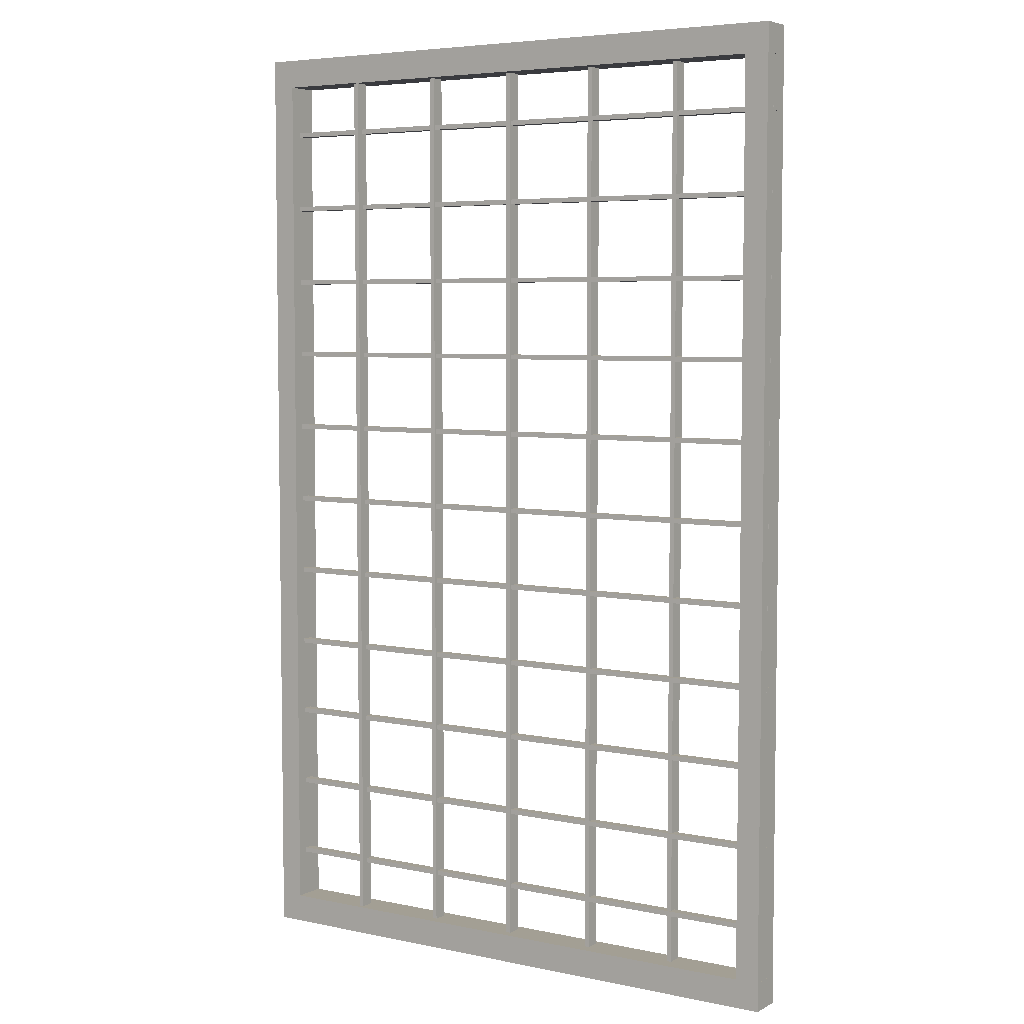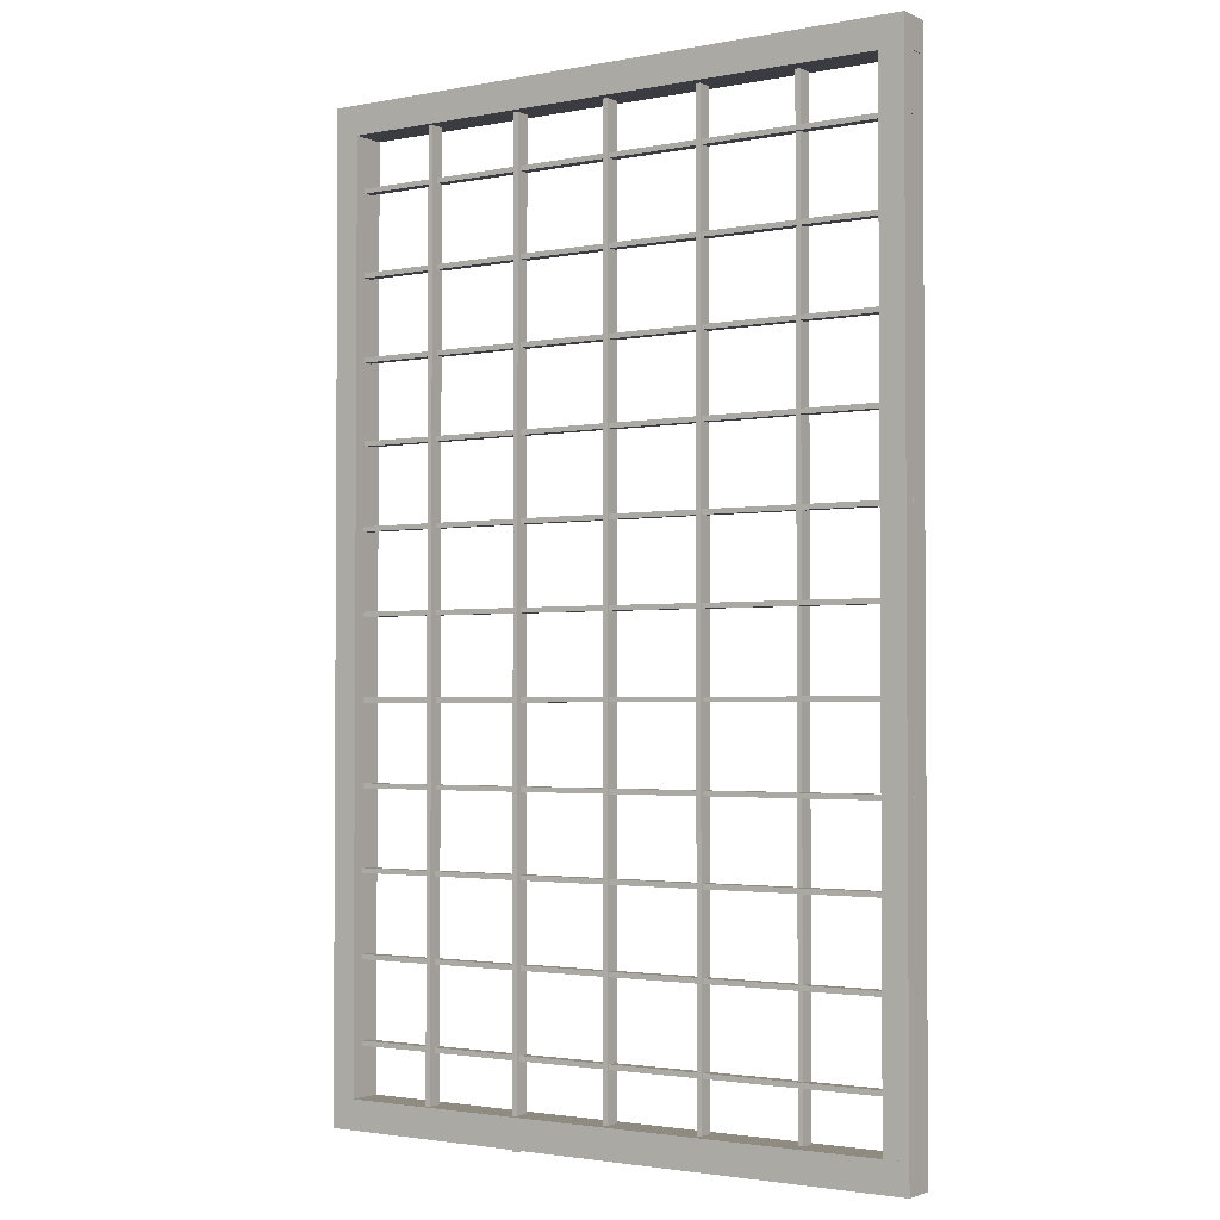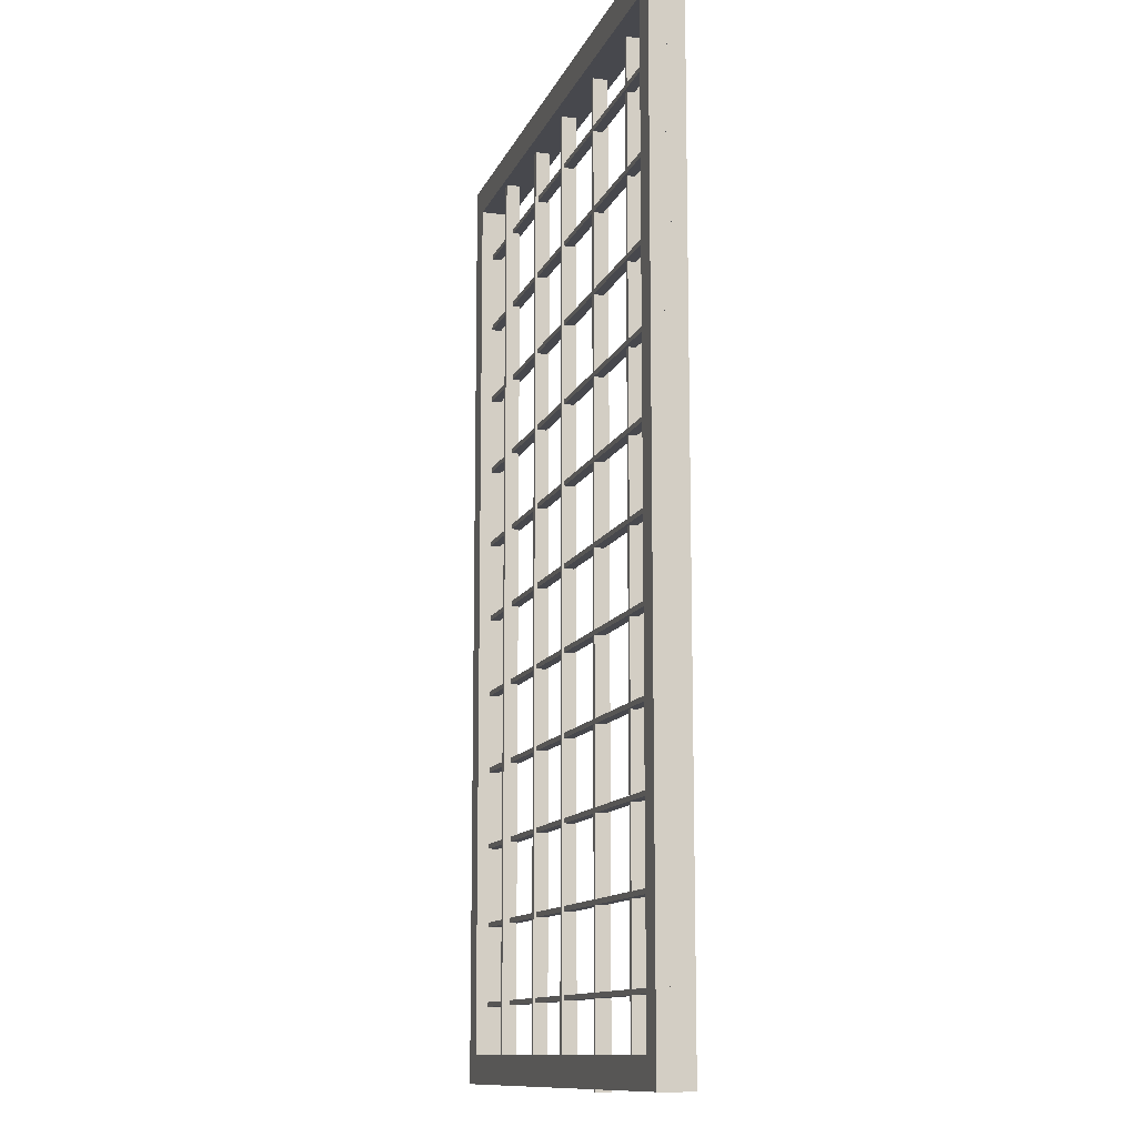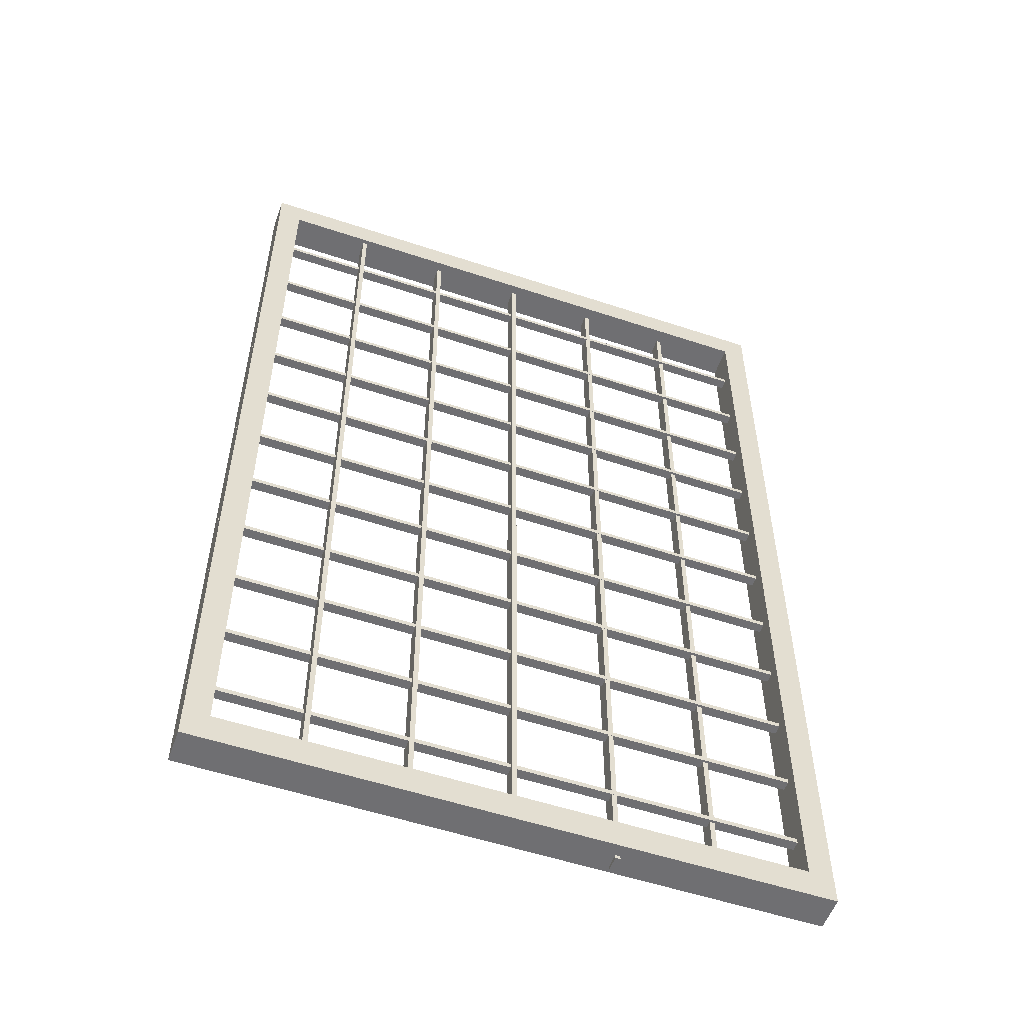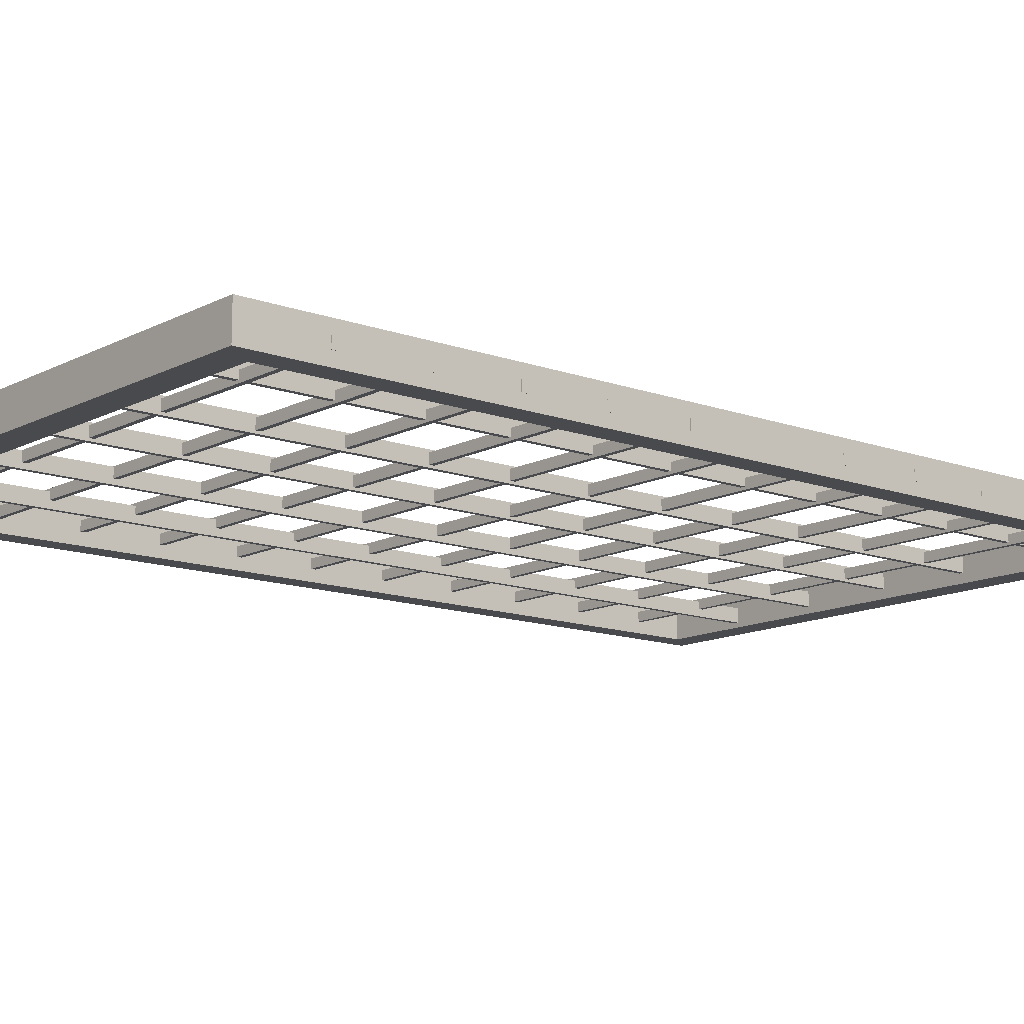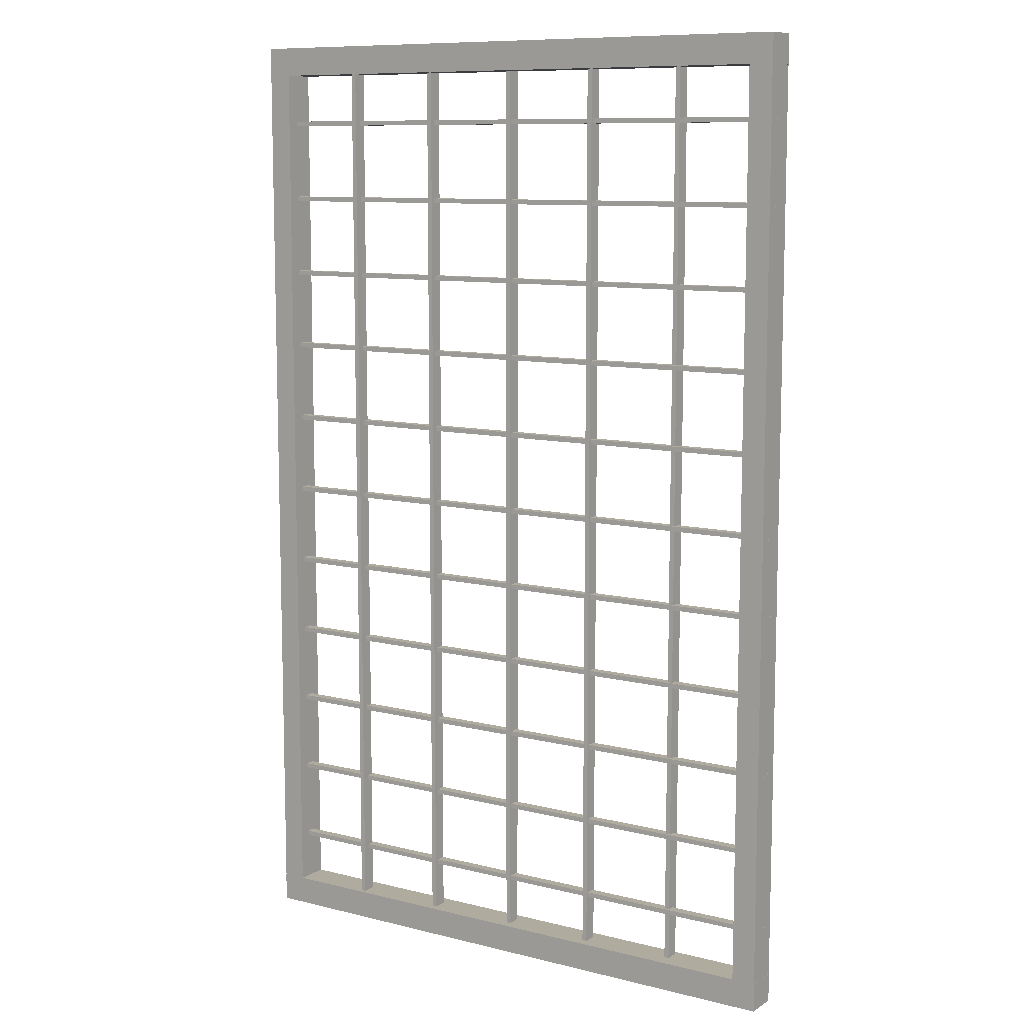
<metadata>
{"format":"obj","ext":"obj","renderer":"f3d","projection":"perspective","resolution":1024,"background":"white","views":[{"elev":5.4,"azim":33.1,"up":"+Y"},{"elev":-2.2,"azim":-146.2,"up":"+Y"},{"elev":-11.9,"azim":73.6,"up":"+Y"},{"elev":-54.7,"azim":-19.4,"up":"+Y"},{"elev":-12.9,"azim":-130.1,"up":"+Z"},{"elev":9.7,"azim":-147.0,"up":"+Y"}]}
</metadata>
<code>
o Cube.020
v 1.58 -3.998 0.01974
v 1.58 4.002 0.01974
v 1.58 -3.998 -0.1003
v 1.58 4.002 -0.1003
v 1.62 -3.998 0.01974
v 1.62 4.002 0.01974
v 1.62 -3.998 -0.1003
v 1.62 4.002 -0.1003
v 0.78 -4.03 0.03814
v 0.78 3.97 0.03814
v 0.78 -4.03 -0.08186
v 0.78 3.97 -0.08186
v 0.82 -4.03 0.03814
v 0.82 3.97 0.03814
v 0.82 -4.03 -0.08186
v 0.82 3.97 -0.08186
v -1.62 -4.002 0.1019
v -1.62 3.998 0.1019
v -1.62 -4.002 -0.01806
v -1.62 3.998 -0.01806
v -1.58 -4.002 0.1019
v -1.58 3.998 0.1019
v -1.58 -4.002 -0.01806
v -1.58 3.998 -0.01806
v -0.82 -4 0.06
v -0.82 4 0.06
v -0.82 -4 -0.06
v -0.82 4 -0.06
v -0.78 -4 0.06
v -0.78 4 0.06
v -0.78 -4 -0.06
v -0.78 4 -0.06
v -2.5 -3.36 0.04
v -2.5 -3.32 0.04
v -2.5 -3.36 -0.04
v -2.5 -3.32 -0.04
v 2.5 -3.36 0.04
v 2.5 -3.32 0.04
v 2.5 -3.36 -0.04
v 2.5 -3.32 -0.04
v -2.5 -2.69 0.04
v -2.5 -2.65 0.04
v -2.5 -2.69 -0.04
v -2.5 -2.65 -0.04
v 2.5 -2.69 0.04
v 2.5 -2.65 0.04
v 2.5 -2.69 -0.04
v 2.5 -2.65 -0.04
v -2.5 -2.02 0.04
v -2.5 -1.98 0.04
v -2.5 -2.02 -0.04
v -2.5 -1.98 -0.04
v 2.5 -2.02 0.04
v 2.5 -1.98 0.04
v 2.5 -2.02 -0.04
v 2.5 -1.98 -0.04
v -2.5 -1.36 0.04
v -2.5 -1.32 0.04
v -2.5 -1.36 -0.04
v -2.5 -1.32 -0.04
v 2.5 -1.36 0.04
v 2.5 -1.32 0.04
v 2.5 -1.36 -0.04
v 2.5 -1.32 -0.04
v -2.5 -0.69 0.04
v -2.5 -0.65 0.04
v -2.5 -0.69 -0.04
v -2.5 -0.65 -0.04
v 2.5 -0.69 0.04
v 2.5 -0.65 0.04
v 2.5 -0.69 -0.04
v 2.5 -0.65 -0.04
v -2.5 3.32 0.04
v -2.5 3.36 0.04
v -2.5 3.32 -0.04
v -2.5 3.36 -0.04
v 2.5 3.32 0.04
v 2.5 3.36 0.04
v 2.5 3.32 -0.04
v 2.5 3.36 -0.04
v -2.5 2.65 0.04
v -2.5 2.69 0.04
v -2.5 2.65 -0.04
v -2.5 2.69 -0.04
v 2.5 2.65 0.04
v 2.5 2.69 0.04
v 2.5 2.65 -0.04
v 2.5 2.69 -0.04
v -2.5 0.65 0.04
v -2.5 0.69 0.04
v -2.5 0.65 -0.04
v -2.5 0.69 -0.04
v 2.5 0.65 0.04
v 2.5 0.69 0.04
v 2.5 0.65 -0.04
v 2.5 0.69 -0.04
v -2.5 1.32 0.04
v -2.5 1.36 0.04
v -2.5 1.32 -0.04
v -2.5 1.36 -0.04
v 2.5 1.32 0.04
v 2.5 1.36 0.04
v 2.5 1.32 -0.04
v 2.5 1.36 -0.04
v -2.5 1.98 0.04
v -2.5 2.02 0.04
v -2.5 1.98 -0.04
v -2.5 2.02 -0.04
v 2.5 1.98 0.04
v 2.5 2.02 0.04
v 2.5 1.98 -0.04
v 2.5 2.02 -0.04
v -0.02 -4 0.06
v -0.02 4 0.06
v -0.02 -4 -0.06
v -0.02 4 -0.06
v 0.02 -4 0.06
v 0.02 4 0.06
v 0.02 -4 -0.06
v 0.02 4 -0.06
v -2.5 -0.02 0.04
v -2.5 0.02 0.04
v -2.5 -0.02 -0.04
v -2.5 0.02 -0.04
v 2.5 -0.02 0.04
v 2.5 0.02 0.04
v 2.5 -0.02 -0.04
v 2.5 0.02 -0.04
v 2.298 -4 0.14
v 2.298 4 0.14
v 2.298 -4 -0.14
v 2.298 4 -0.14
v 2.498 -4 0.14
v 2.498 4 0.14
v 2.498 -4 -0.14
v 2.498 4 -0.14
v -2.498 -4 0.14
v -2.498 4 0.14
v -2.498 -4 -0.14
v -2.498 4 -0.14
v -2.298 -4 0.14
v -2.298 4 0.14
v -2.298 -4 -0.14
v -2.298 4 -0.14
v -2.5 -4.001 0.14
v -2.5 -3.761 0.14
v -2.5 -4.001 -0.14
v -2.5 -3.761 -0.14
v 2.5 -4.001 0.14
v 2.5 -3.761 0.14
v 2.5 -4.001 -0.14
v 2.5 -3.761 -0.14
v -2.5 3.763 0.14
v -2.5 4.003 0.14
v -2.5 3.763 -0.14
v -2.5 4.003 -0.14
v 2.5 3.763 0.14
v 2.5 4.003 0.14
v 2.5 3.763 -0.14
v 2.5 4.003 -0.14
f 1 2 4 3
f 3 4 8 7
f 7 8 6 5
f 5 6 2 1
f 3 7 5 1
f 8 4 2 6
f 9 10 12 11
f 11 12 16 15
f 15 16 14 13
f 13 14 10 9
f 11 15 13 9
f 16 12 10 14
f 17 18 20 19
f 19 20 24 23
f 23 24 22 21
f 21 22 18 17
f 19 23 21 17
f 24 20 18 22
f 25 26 28 27
f 27 28 32 31
f 31 32 30 29
f 29 30 26 25
f 27 31 29 25
f 32 28 26 30
f 33 34 36 35
f 35 36 40 39
f 39 40 38 37
f 37 38 34 33
f 35 39 37 33
f 40 36 34 38
f 41 42 44 43
f 43 44 48 47
f 47 48 46 45
f 45 46 42 41
f 43 47 45 41
f 48 44 42 46
f 49 50 52 51
f 51 52 56 55
f 55 56 54 53
f 53 54 50 49
f 51 55 53 49
f 56 52 50 54
f 57 58 60 59
f 59 60 64 63
f 63 64 62 61
f 61 62 58 57
f 59 63 61 57
f 64 60 58 62
f 65 66 68 67
f 67 68 72 71
f 71 72 70 69
f 69 70 66 65
f 67 71 69 65
f 72 68 66 70
f 73 74 76 75
f 75 76 80 79
f 79 80 78 77
f 77 78 74 73
f 75 79 77 73
f 80 76 74 78
f 81 82 84 83
f 83 84 88 87
f 87 88 86 85
f 85 86 82 81
f 83 87 85 81
f 88 84 82 86
f 89 90 92 91
f 91 92 96 95
f 95 96 94 93
f 93 94 90 89
f 91 95 93 89
f 96 92 90 94
f 97 98 100 99
f 99 100 104 103
f 103 104 102 101
f 101 102 98 97
f 99 103 101 97
f 104 100 98 102
f 105 106 108 107
f 107 108 112 111
f 111 112 110 109
f 109 110 106 105
f 107 111 109 105
f 112 108 106 110
f 113 114 116 115
f 115 116 120 119
f 119 120 118 117
f 117 118 114 113
f 115 119 117 113
f 120 116 114 118
f 121 122 124 123
f 123 124 128 127
f 127 128 126 125
f 125 126 122 121
f 123 127 125 121
f 128 124 122 126
f 129 130 132 131
f 131 132 136 135
f 135 136 134 133
f 133 134 130 129
f 131 135 133 129
f 136 132 130 134
f 137 138 140 139
f 139 140 144 143
f 143 144 142 141
f 141 142 138 137
f 139 143 141 137
f 144 140 138 142
f 145 146 148 147
f 147 148 152 151
f 151 152 150 149
f 149 150 146 145
f 147 151 149 145
f 152 148 146 150
f 153 154 156 155
f 155 156 160 159
f 159 160 158 157
f 157 158 154 153
f 155 159 157 153
f 160 156 154 158

</code>
